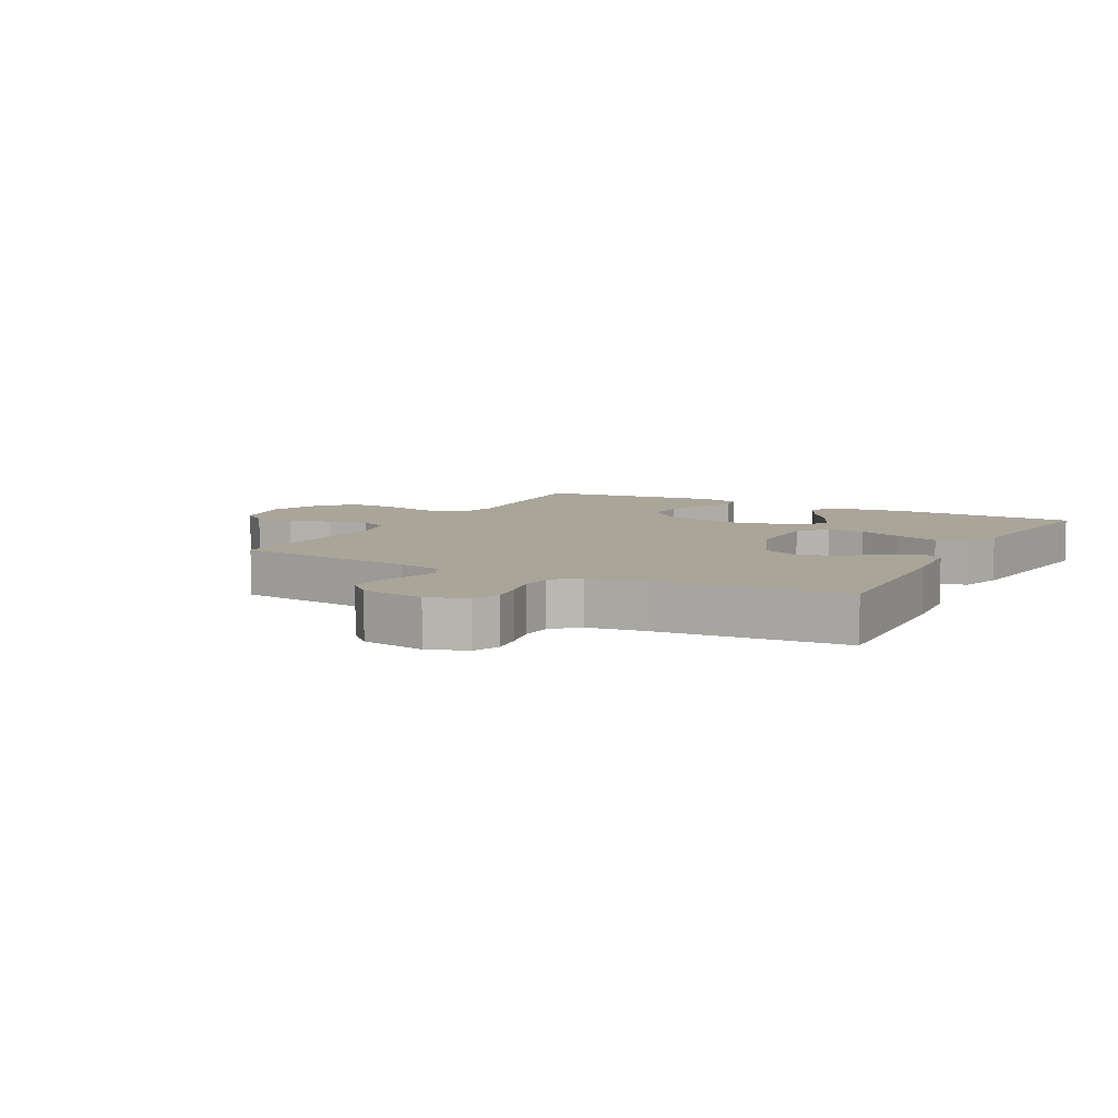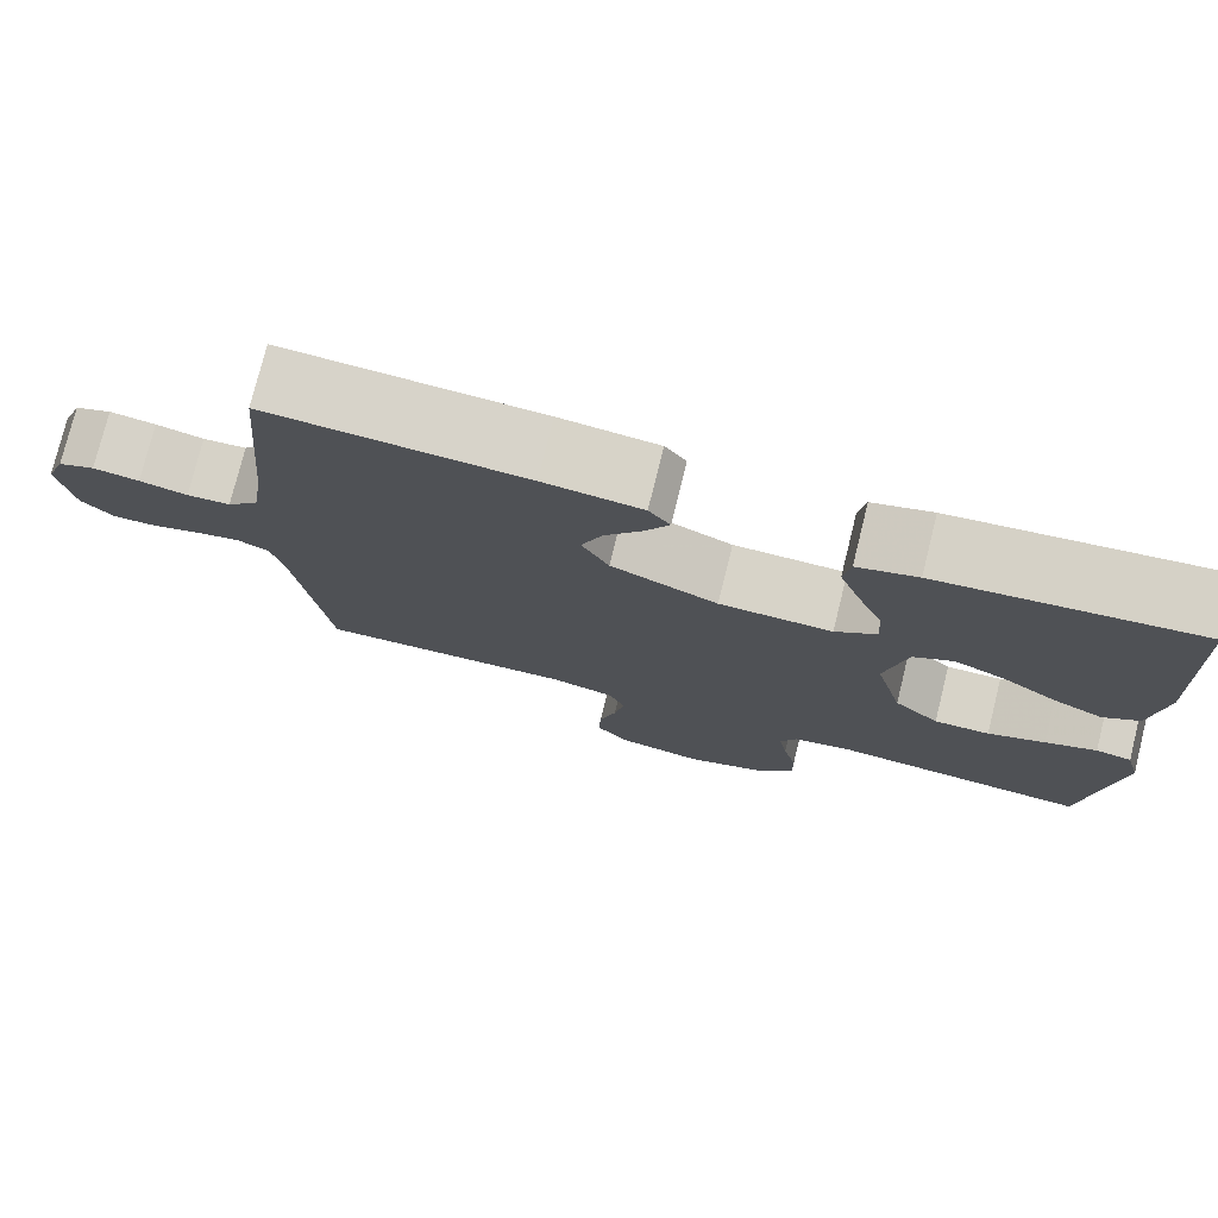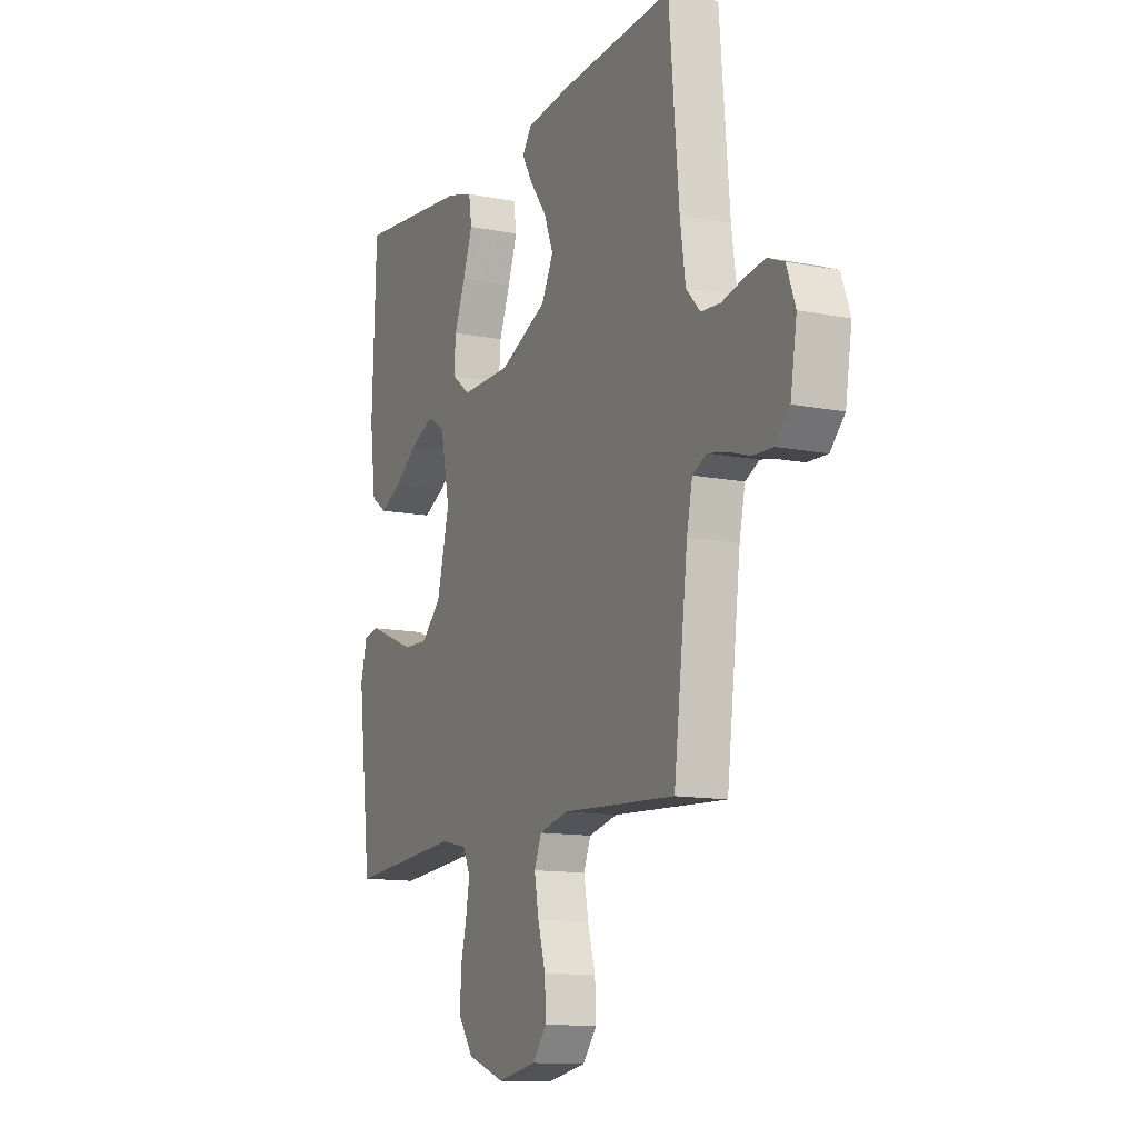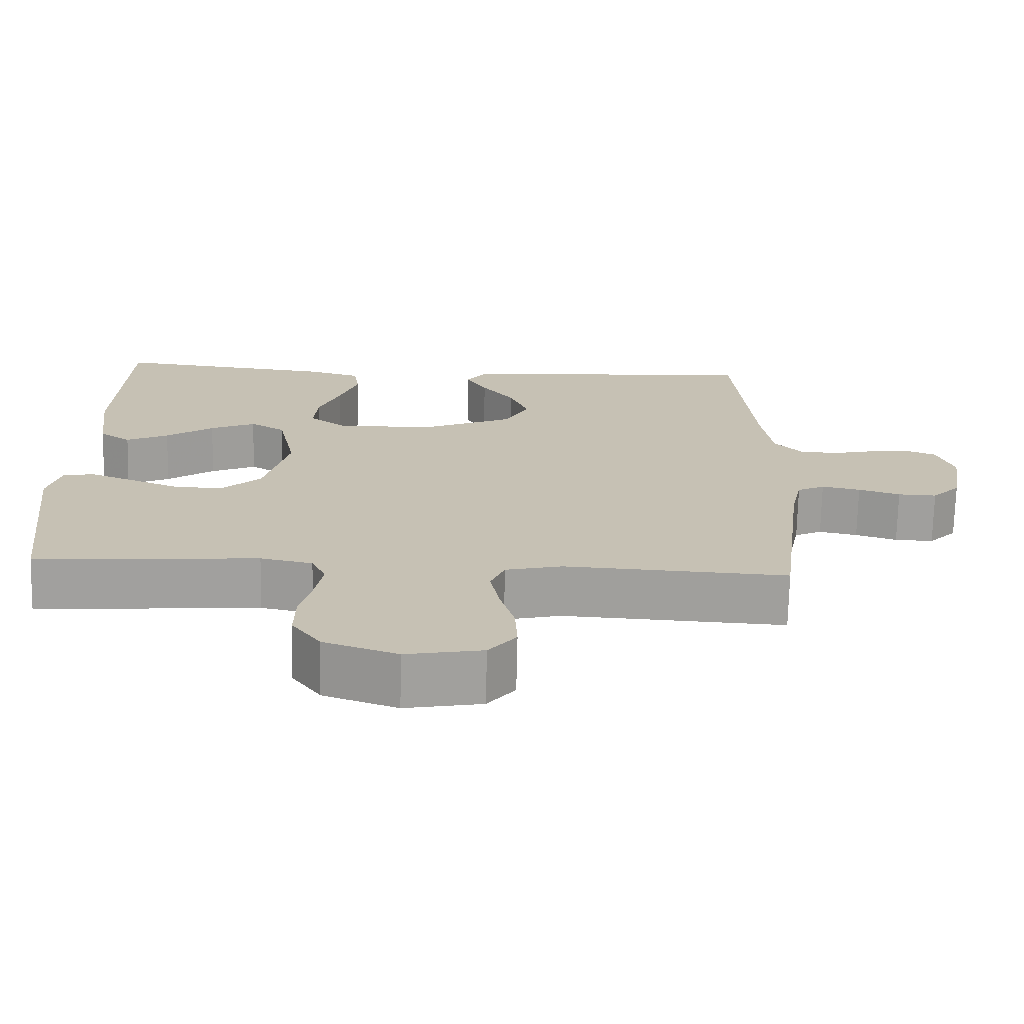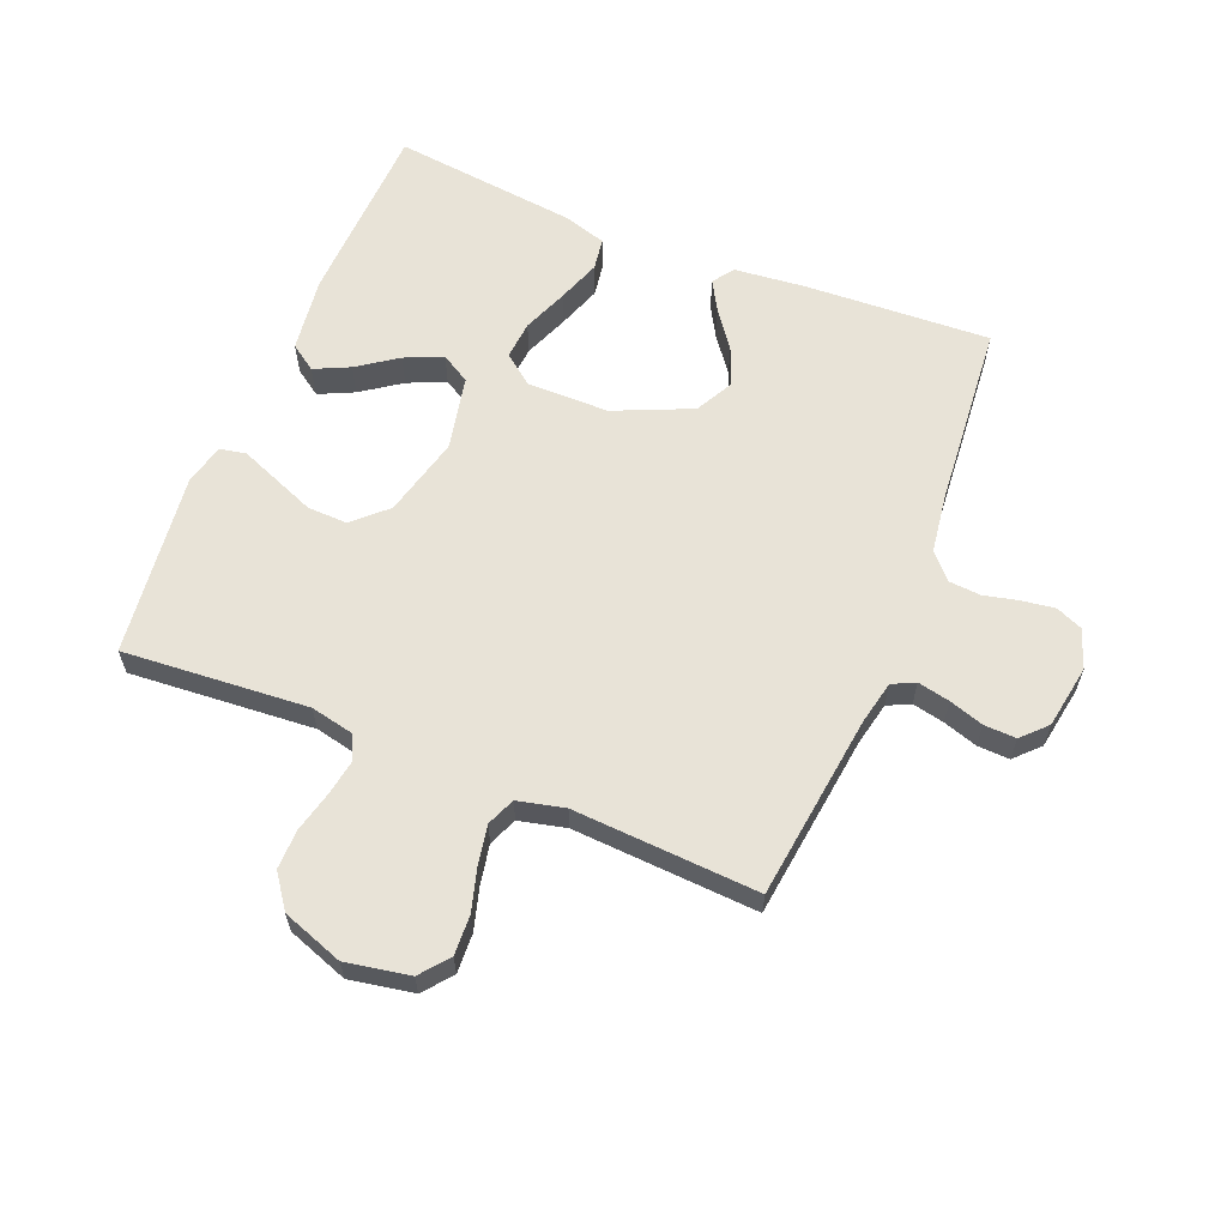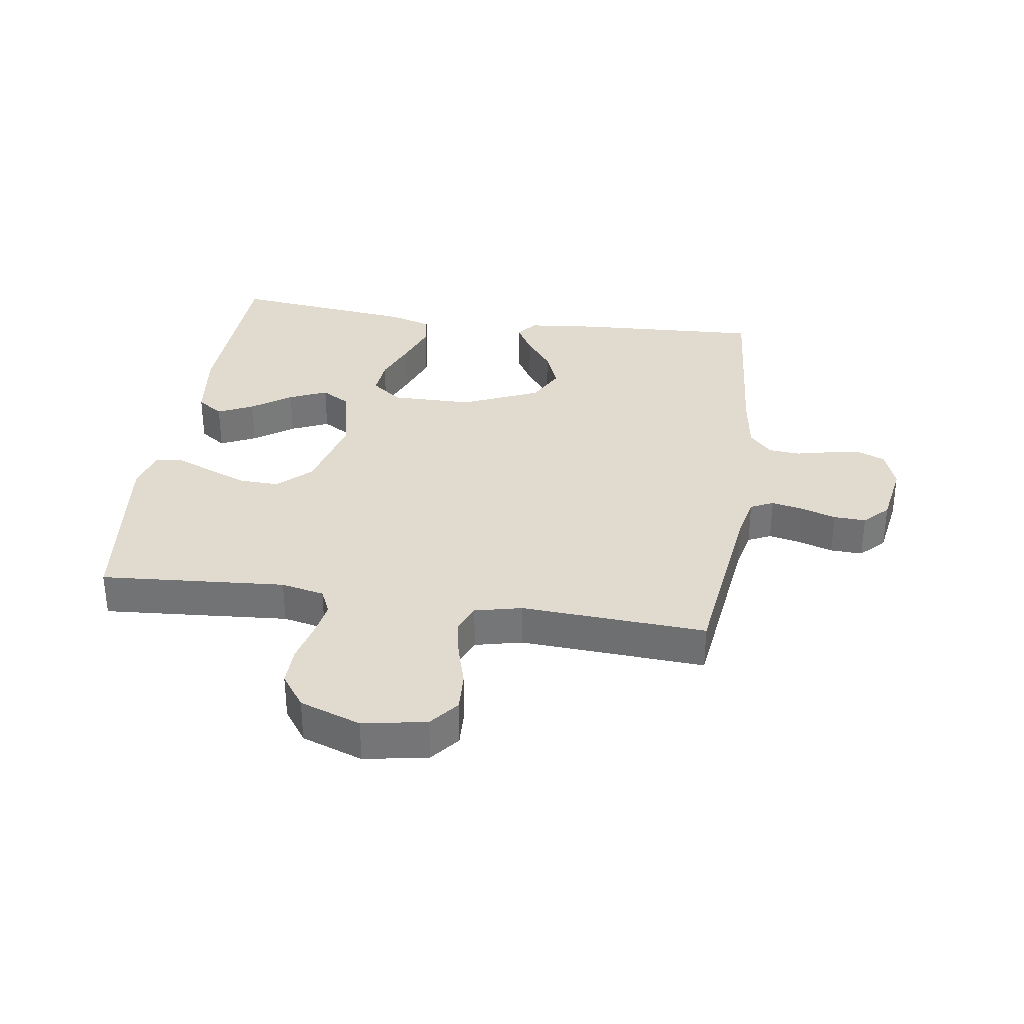
<metadata>
{"format":"obj","ext":"obj","renderer":"f3d","projection":"perspective","resolution":1024,"background":"white","views":[{"elev":7.4,"azim":-61.7,"up":"+Y"},{"elev":76.7,"azim":13.9,"up":"+Z"},{"elev":-12.4,"azim":-114.9,"up":"+Z"},{"elev":-71.6,"azim":178.7,"up":"+Z"},{"elev":61.6,"azim":-157.8,"up":"+Y"},{"elev":33.6,"azim":-171.5,"up":"+Y"}]}
</metadata>
<code>
v -0.5 0.07 -0.5
v -0.537 0.07 -0.2
v -0.552 0.07 -0.129
v -0.589 0.07 -0.111
v -0.641 0.07 -0.122
v -0.697 0.07 -0.14
v -0.749 0.07 -0.142
v -0.787 0.07 -0.103
v -0.804 0.07 0
v -0.781 0.07 0.063
v -0.738 0.07 0.081
v -0.684 0.07 0.073
v -0.628 0.07 0.06
v -0.577 0.07 0.064
v -0.54 0.07 0.104
v -0.526 0.07 0.2
v -0.5 0.07 0.5
v -0.2 0.07 0.484
v -0.085 0.07 0.472
v -0.06 0.07 0.438
v -0.088 0.07 0.389
v -0.132 0.07 0.33
v -0.157 0.07 0.267
v -0.125 0.07 0.206
v 0 0.07 0.151
v 0.132 0.07 0.15
v 0.181 0.07 0.188
v 0.176 0.07 0.25
v 0.147 0.07 0.323
v 0.122 0.07 0.393
v 0.13 0.07 0.445
v 0.2 0.07 0.466
v 0.5 0.07 0.5
v 0.511 0.07 0.2
v 0.495 0.07 0.078
v 0.453 0.07 0.049
v 0.396 0.07 0.076
v 0.332 0.07 0.121
v 0.271 0.07 0.148
v 0.224 0.07 0.12
v 0.199 0.07 0
v 0.232 0.07 -0.13
v 0.285 0.07 -0.18
v 0.35 0.07 -0.178
v 0.417 0.07 -0.151
v 0.477 0.07 -0.127
v 0.519 0.07 -0.135
v 0.536 0.07 -0.2
v 0.5 0.07 -0.5
v 0.2 0.07 -0.477
v 0.13 0.07 -0.492
v 0.111 0.07 -0.533
v 0.121 0.07 -0.591
v 0.137 0.07 -0.656
v 0.138 0.07 -0.72
v 0.099 0.07 -0.774
v 0 0.07 -0.809
v -0.103 0.07 -0.79
v -0.14 0.07 -0.744
v -0.137 0.07 -0.68
v -0.117 0.07 -0.611
v -0.105 0.07 -0.547
v -0.124 0.07 -0.501
v -0.2 0.07 -0.483
v -0.5 0 -0.5
v -0.537 0 -0.2
v -0.552 0 -0.129
v -0.589 0 -0.111
v -0.641 0 -0.122
v -0.697 0 -0.14
v -0.749 0 -0.142
v -0.787 0 -0.103
v -0.804 0 0
v -0.781 0 0.063
v -0.738 0 0.081
v -0.684 0 0.073
v -0.628 0 0.06
v -0.577 0 0.064
v -0.54 0 0.104
v -0.526 0 0.2
v -0.5 0 0.5
v -0.2 0 0.484
v -0.085 0 0.472
v -0.06 0 0.438
v -0.088 0 0.389
v -0.132 0 0.33
v -0.157 0 0.267
v -0.125 0 0.206
v 0 0 0.151
v 0.132 0 0.15
v 0.181 0 0.188
v 0.176 0 0.25
v 0.147 0 0.323
v 0.122 0 0.393
v 0.13 0 0.445
v 0.2 0 0.466
v 0.5 0 0.5
v 0.511 0 0.2
v 0.495 0 0.078
v 0.453 0 0.049
v 0.396 0 0.076
v 0.332 0 0.121
v 0.271 0 0.148
v 0.224 0 0.12
v 0.199 0 0
v 0.232 0 -0.13
v 0.285 0 -0.18
v 0.35 0 -0.178
v 0.417 0 -0.151
v 0.477 0 -0.127
v 0.519 0 -0.135
v 0.536 0 -0.2
v 0.5 0 -0.5
v 0.2 0 -0.477
v 0.13 0 -0.492
v 0.111 0 -0.533
v 0.121 0 -0.591
v 0.137 0 -0.656
v 0.138 0 -0.72
v 0.099 0 -0.774
v 0 0 -0.809
v -0.103 0 -0.79
v -0.14 0 -0.744
v -0.137 0 -0.68
v -0.117 0 -0.611
v -0.105 0 -0.547
v -0.124 0 -0.501
v -0.2 0 -0.483
f 59 60 61
f 58 59 61
f 57 58 61
f 56 57 61
f 55 56 61
f 54 55 61
f 53 54 61
f 52 53 61 62
f 51 52 62 63
f 48 49 50
f 47 48 50
f 46 47 50
f 45 46 50
f 44 45 50
f 51 63 64
f 50 51 64
f 44 50 64
f 43 44 64
f 36 37 38
f 35 36 38
f 34 35 38
f 33 34 38
f 32 33 38
f 31 32 38
f 30 31 38
f 29 30 38
f 28 29 38
f 27 28 38 39
f 26 27 39 40
f 20 21 22
f 19 20 22
f 18 19 22
f 17 18 22
f 16 17 22
f 15 16 22 23
f 14 15 23 24
f 11 12 13
f 10 11 13
f 9 10 13
f 8 9 13
f 7 8 13
f 6 7 13
f 5 6 13
f 4 5 13 14
f 14 24 25
f 4 14 25
f 3 4 25
f 64 1 2
f 43 64 2
f 42 43 2
f 26 40 41
f 26 41 42
f 25 26 42
f 3 25 42
f 2 3 42
f 125 124 123
f 125 123 122
f 125 122 121
f 125 121 120
f 125 120 119
f 125 119 118
f 125 118 117
f 126 125 117 116
f 127 126 116 115
f 114 113 112
f 114 112 111
f 114 111 110
f 114 110 109
f 114 109 108
f 128 127 115
f 128 115 114
f 128 114 108
f 128 108 107
f 102 101 100
f 102 100 99
f 102 99 98
f 102 98 97
f 102 97 96
f 102 96 95
f 102 95 94
f 102 94 93
f 102 93 92
f 103 102 92 91
f 104 103 91 90
f 86 85 84
f 86 84 83
f 86 83 82
f 86 82 81
f 86 81 80
f 87 86 80 79
f 88 87 79 78
f 77 76 75
f 77 75 74
f 77 74 73
f 77 73 72
f 77 72 71
f 77 71 70
f 77 70 69
f 78 77 69 68
f 89 88 78
f 89 78 68
f 89 68 67
f 66 65 128
f 66 128 107
f 66 107 106
f 105 104 90
f 106 105 90
f 106 90 89
f 106 89 67
f 106 67 66
f 1 65 66 2
f 2 66 67 3
f 3 67 68 4
f 4 68 69 5
f 5 69 70 6
f 6 70 71 7
f 7 71 72 8
f 8 72 73 9
f 9 73 74 10
f 10 74 75 11
f 11 75 76 12
f 12 76 77 13
f 13 77 78 14
f 14 78 79 15
f 15 79 80 16
f 16 80 81 17
f 17 81 82 18
f 18 82 83 19
f 19 83 84 20
f 20 84 85 21
f 21 85 86 22
f 22 86 87 23
f 23 87 88 24
f 24 88 89 25
f 25 89 90 26
f 26 90 91 27
f 27 91 92 28
f 28 92 93 29
f 29 93 94 30
f 30 94 95 31
f 31 95 96 32
f 32 96 97 33
f 33 97 98 34
f 34 98 99 35
f 35 99 100 36
f 36 100 101 37
f 37 101 102 38
f 38 102 103 39
f 39 103 104 40
f 40 104 105 41
f 41 105 106 42
f 42 106 107 43
f 43 107 108 44
f 44 108 109 45
f 45 109 110 46
f 46 110 111 47
f 47 111 112 48
f 48 112 113 49
f 49 113 114 50
f 50 114 115 51
f 51 115 116 52
f 52 116 117 53
f 53 117 118 54
f 54 118 119 55
f 55 119 120 56
f 56 120 121 57
f 57 121 122 58
f 58 122 123 59
f 59 123 124 60
f 60 124 125 61
f 61 125 126 62
f 62 126 127 63
f 63 127 128 64
f 64 128 65 1

</code>
